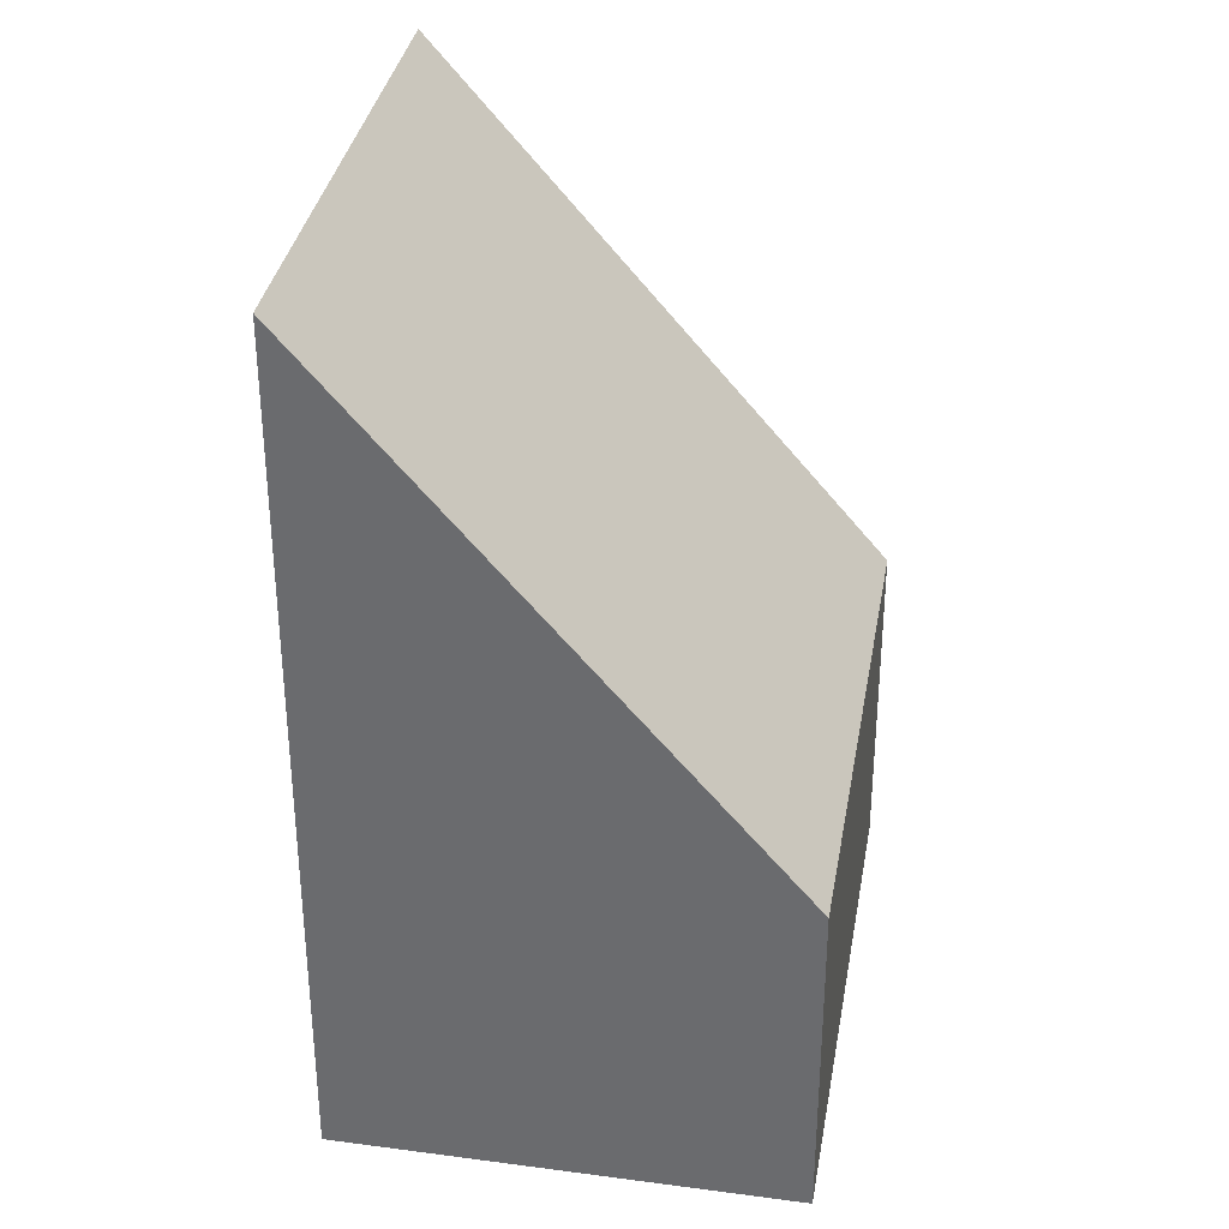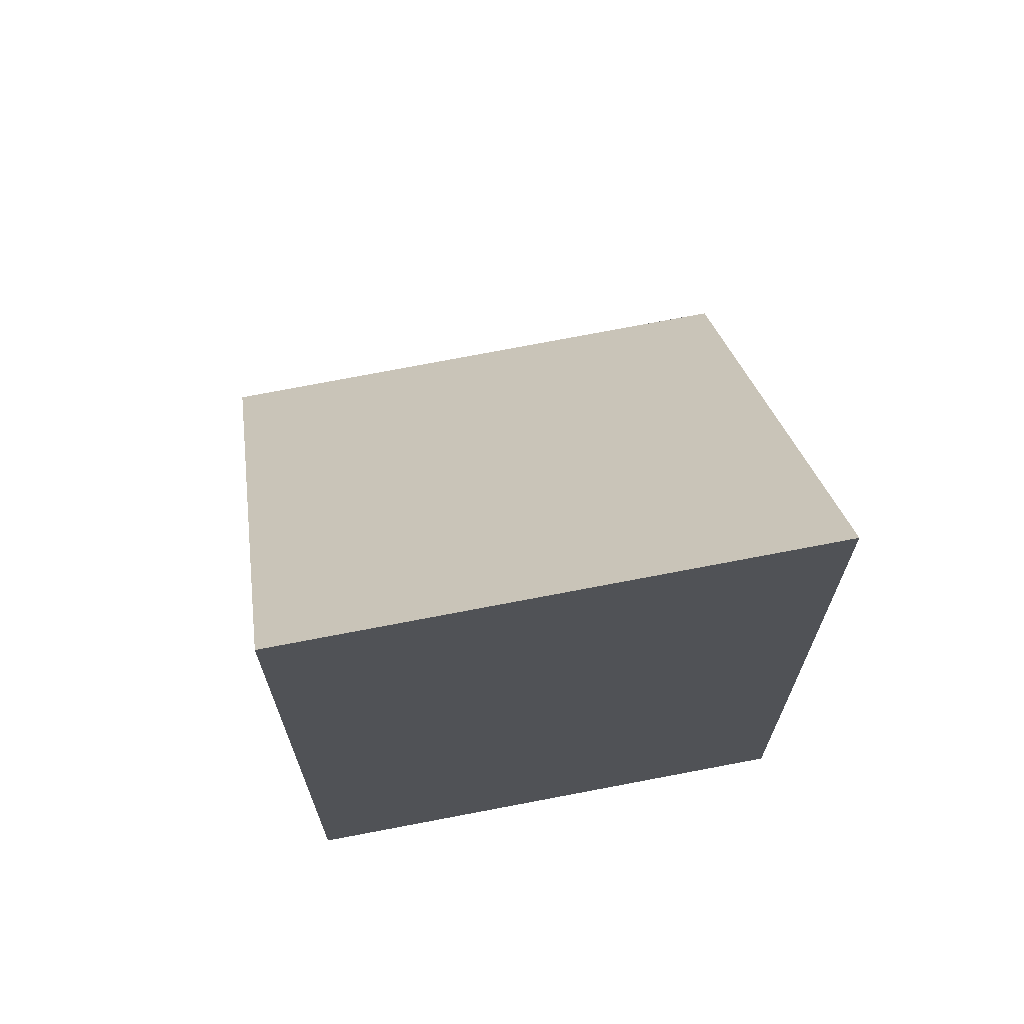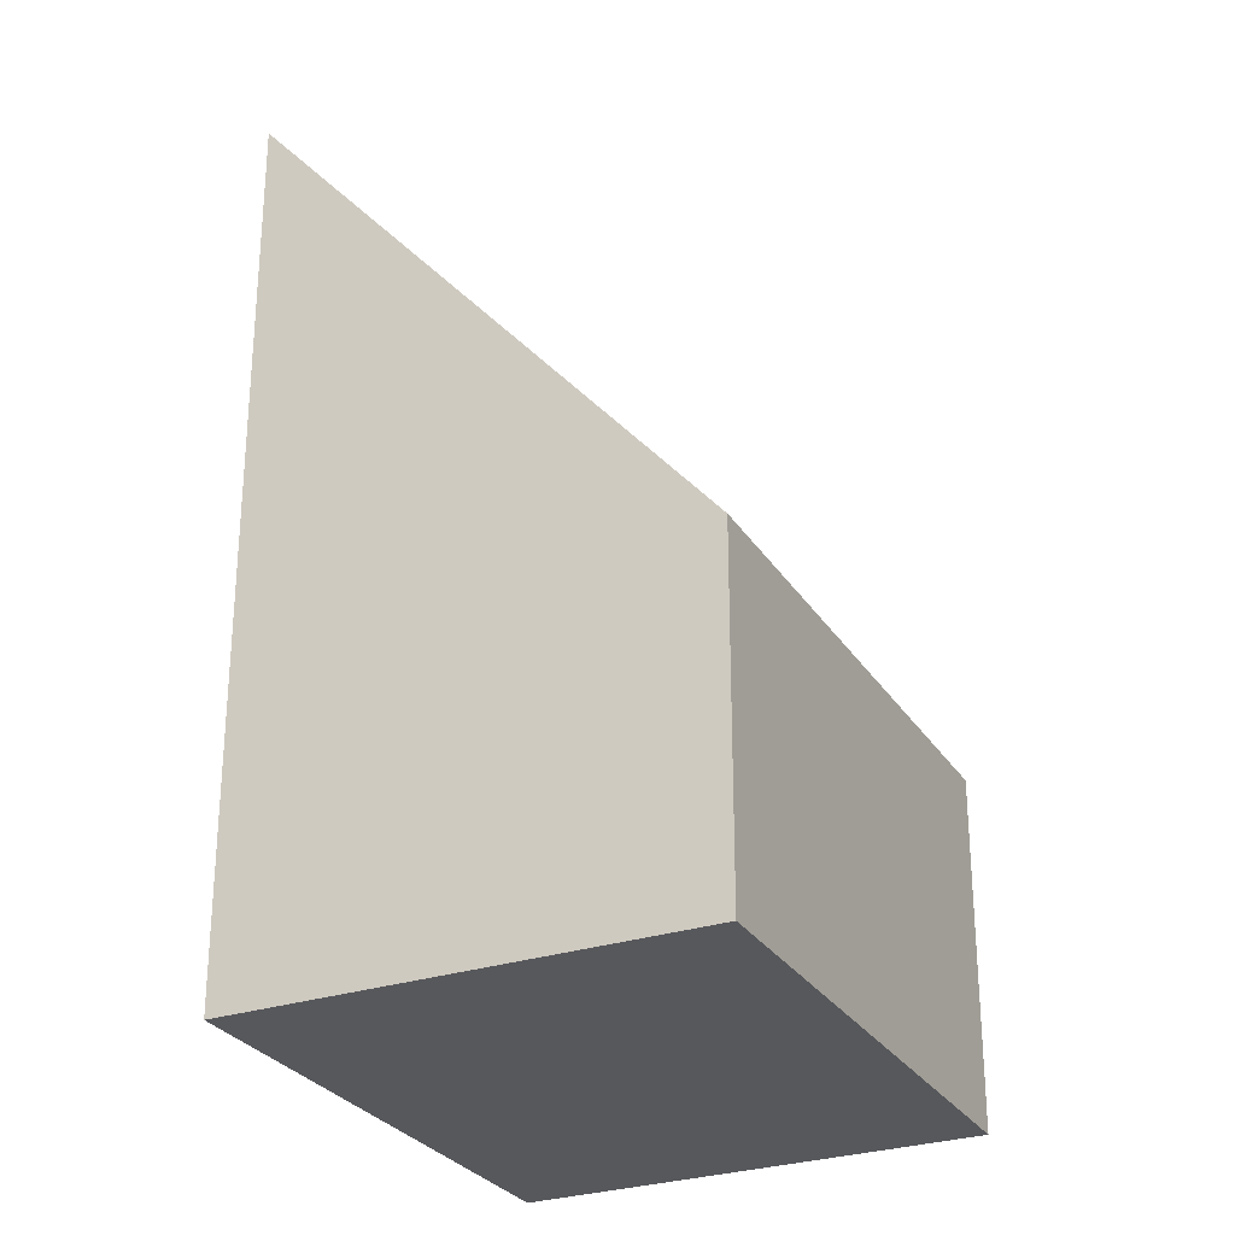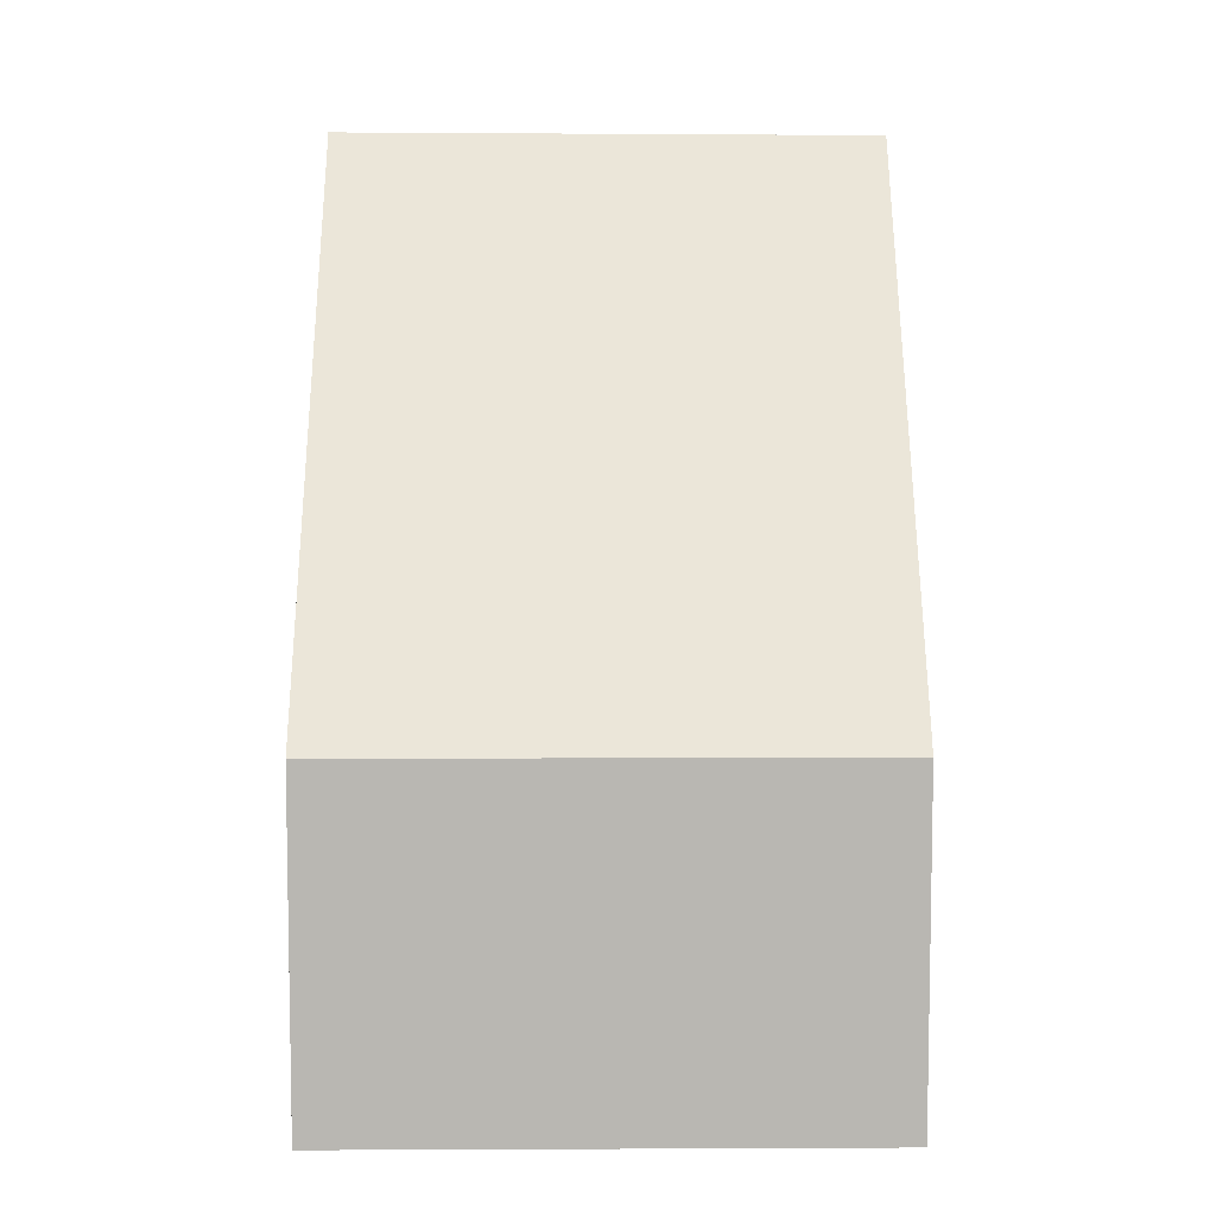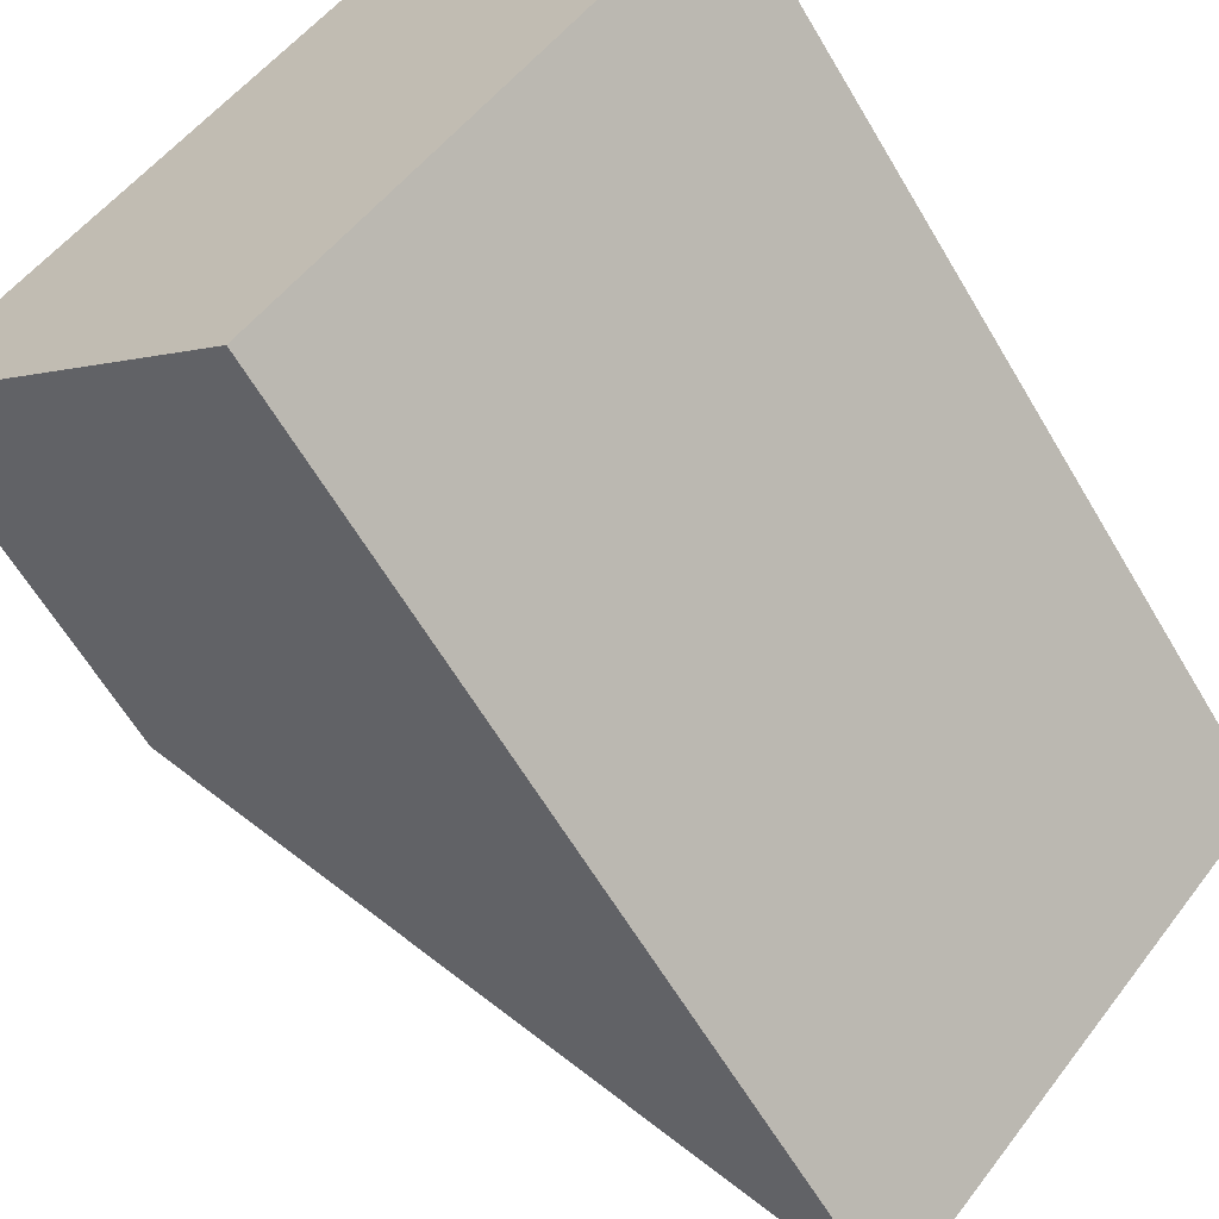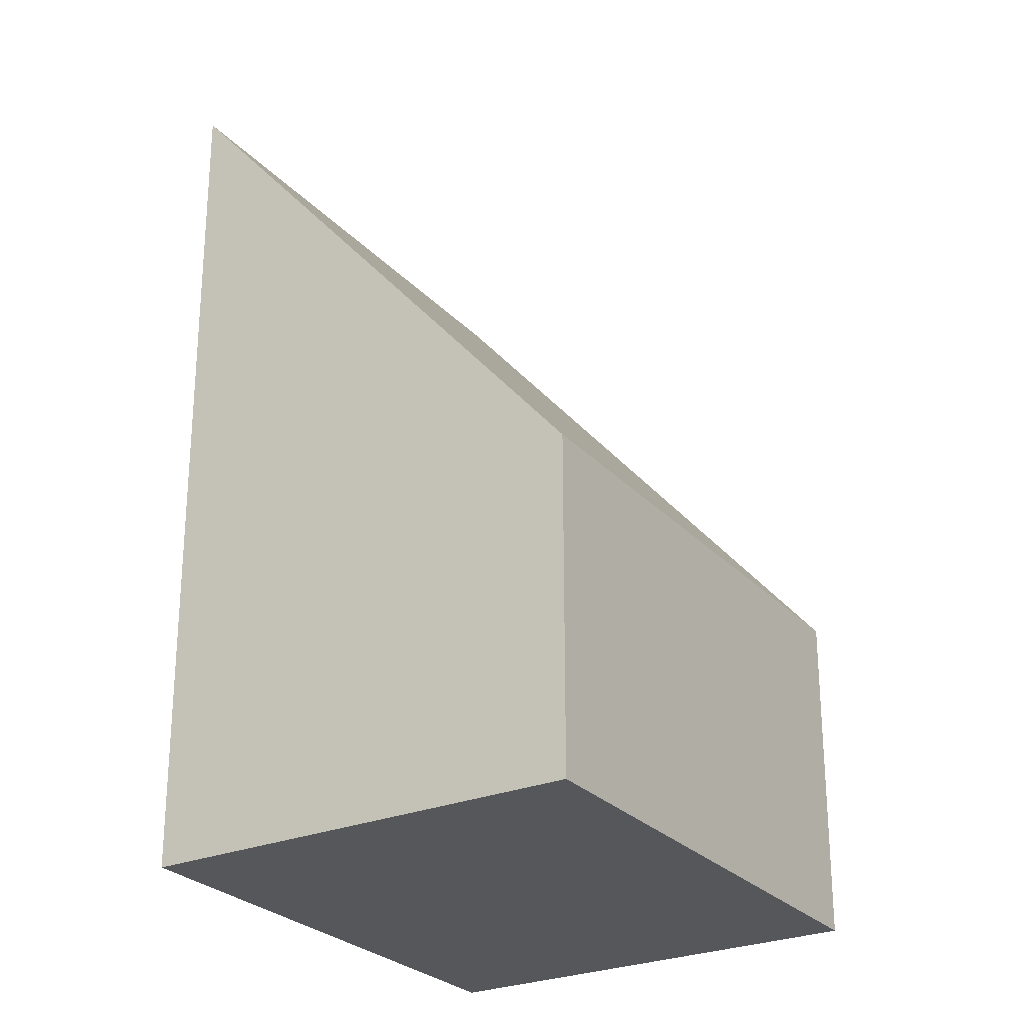
<metadata>
{"format":"obj","ext":"obj","renderer":"f3d","projection":"perspective","resolution":1024,"background":"white","views":[{"elev":35.0,"azim":-126.7,"up":"+Y"},{"elev":71.1,"azim":122.5,"up":"+Y"},{"elev":-28.4,"azim":-110.4,"up":"+Y"},{"elev":8.1,"azim":-47.1,"up":"+Y"},{"elev":-63.0,"azim":30.6,"up":"+Z"},{"elev":-26.5,"azim":-104.1,"up":"+Y"}]}
</metadata>
<code>
v  0 2.993 1.833e-16
v  6.212 7.625 0.719
v  2.934 7.65 -2.751
v  3.296 2.993 3.457
v  2.934 1.685e-16 -2.751
v  6.212 -4.403e-17 0.719
v  0 0 0
v  3.296 -2.117e-16 3.457
g defaultobject
f 1 2 3
f 2 1 4
f 2 5 3
f 5 2 6
f 5 1 3
f 1 5 7
f 7 4 1
f 4 7 8
f 4 6 2
f 6 4 8
f 8 5 6
f 5 8 7

</code>
